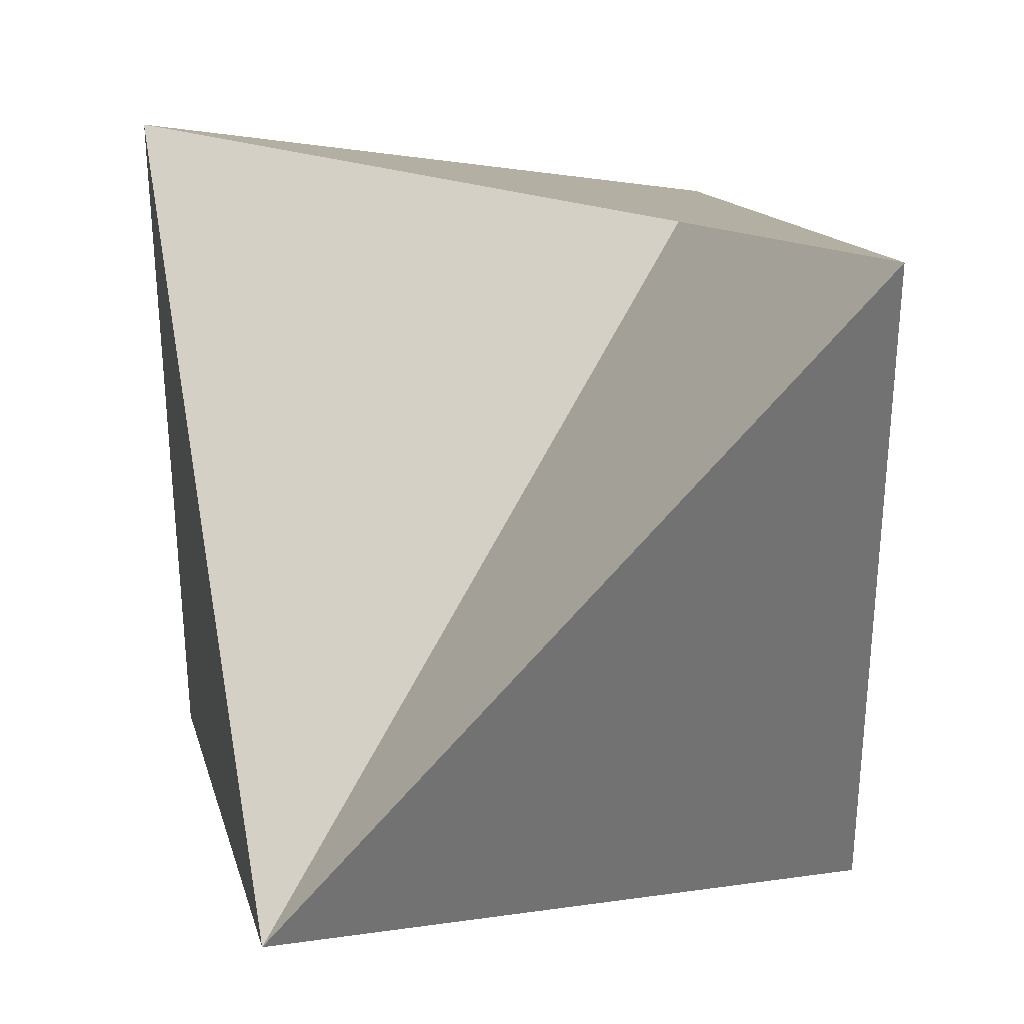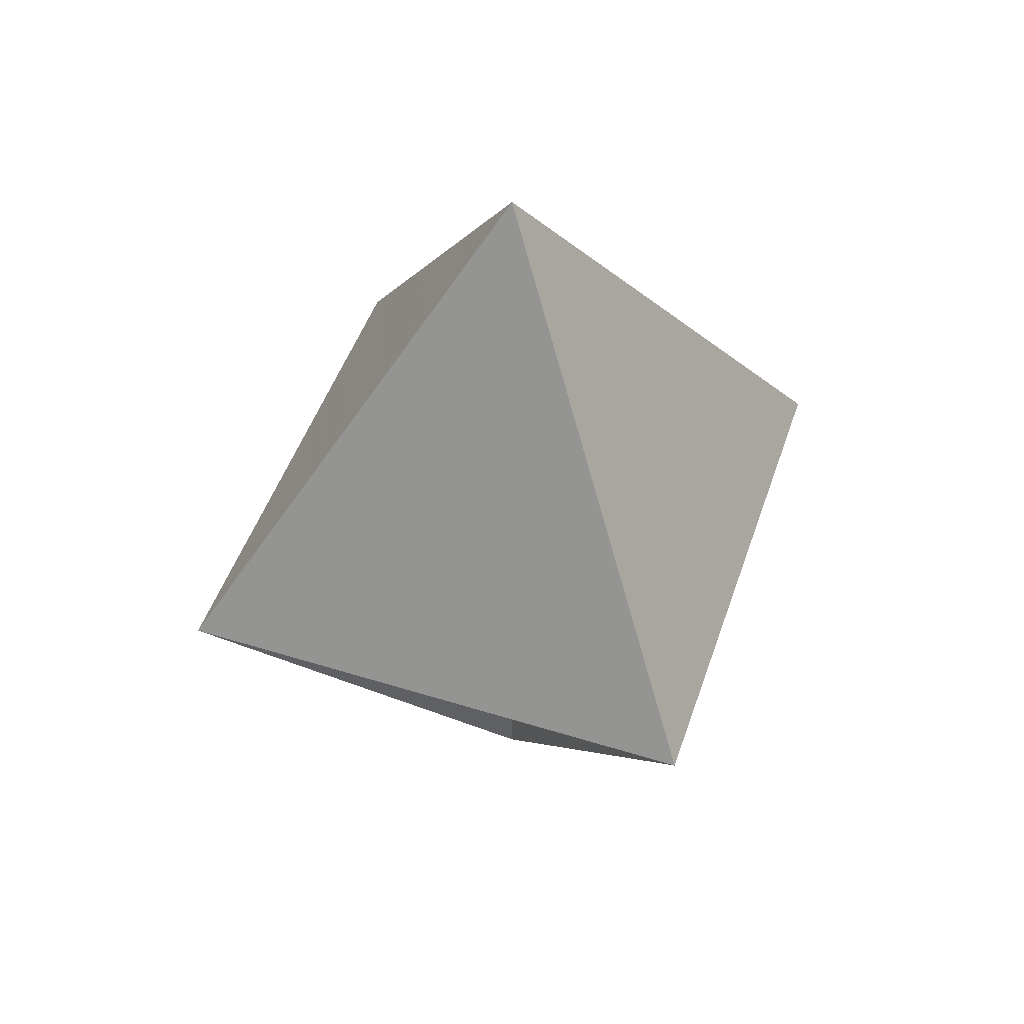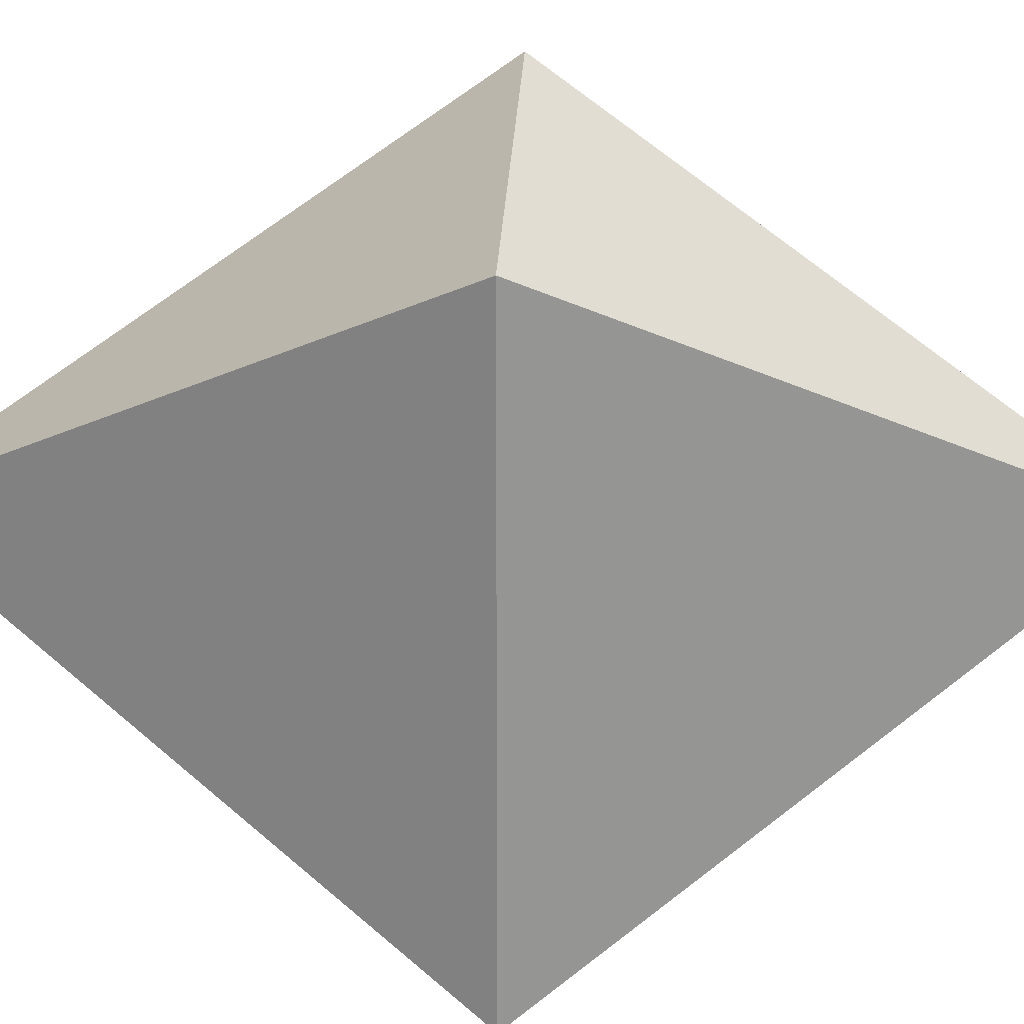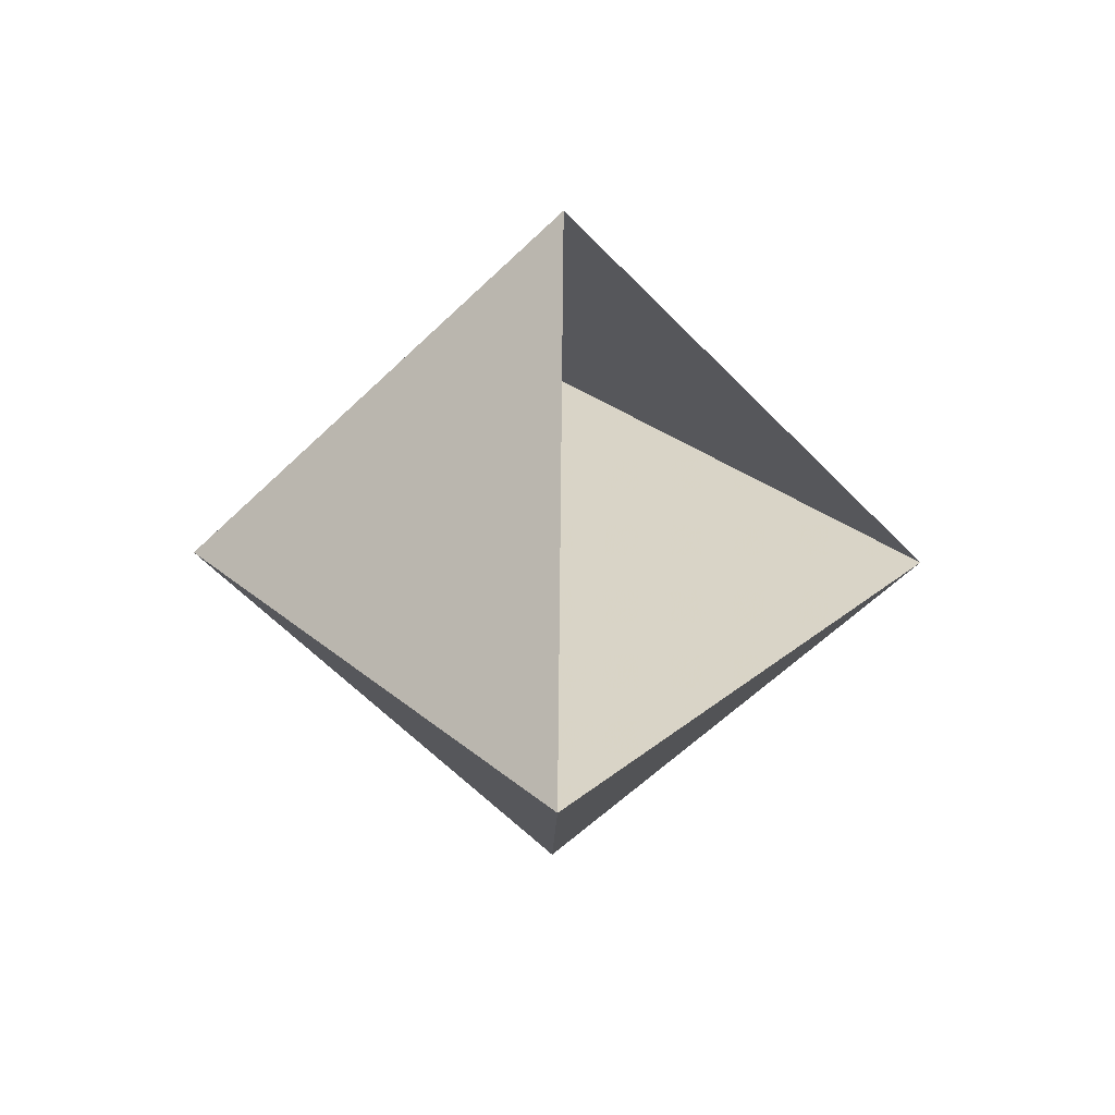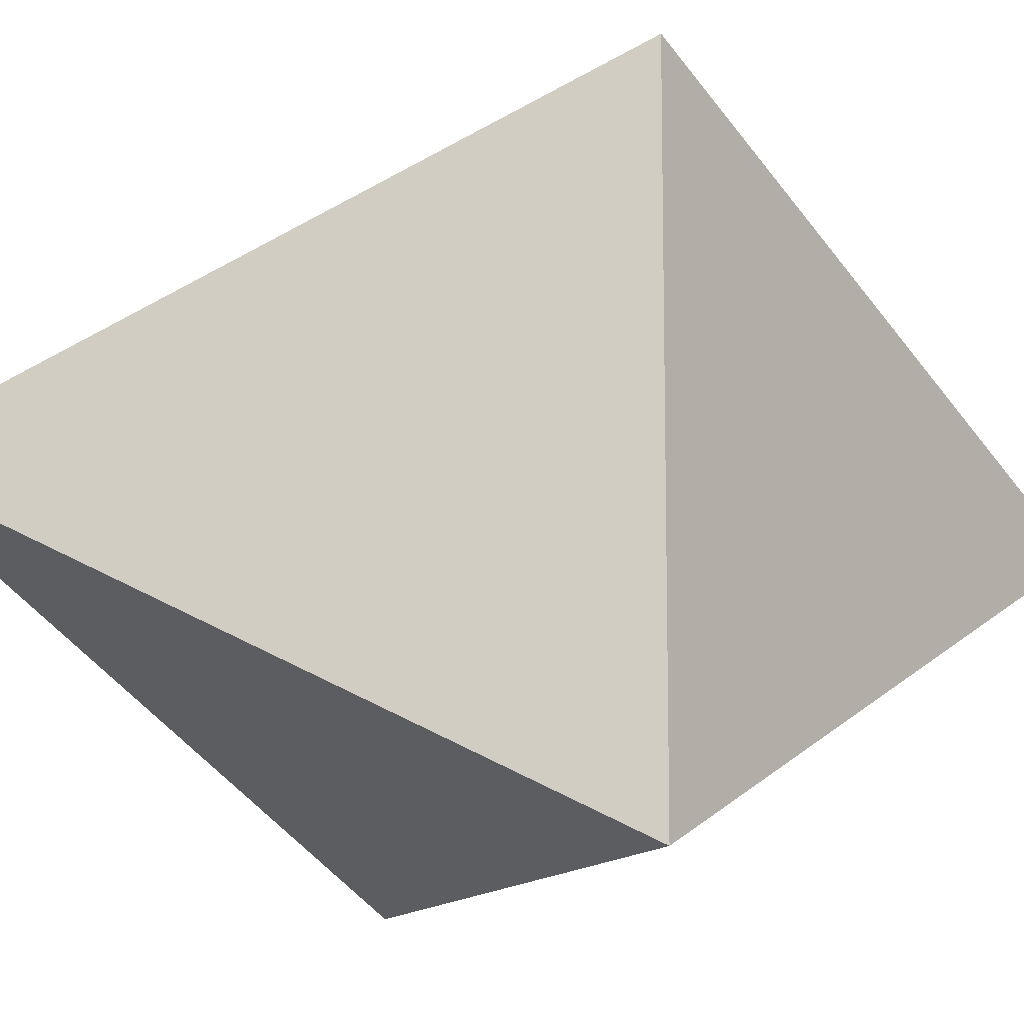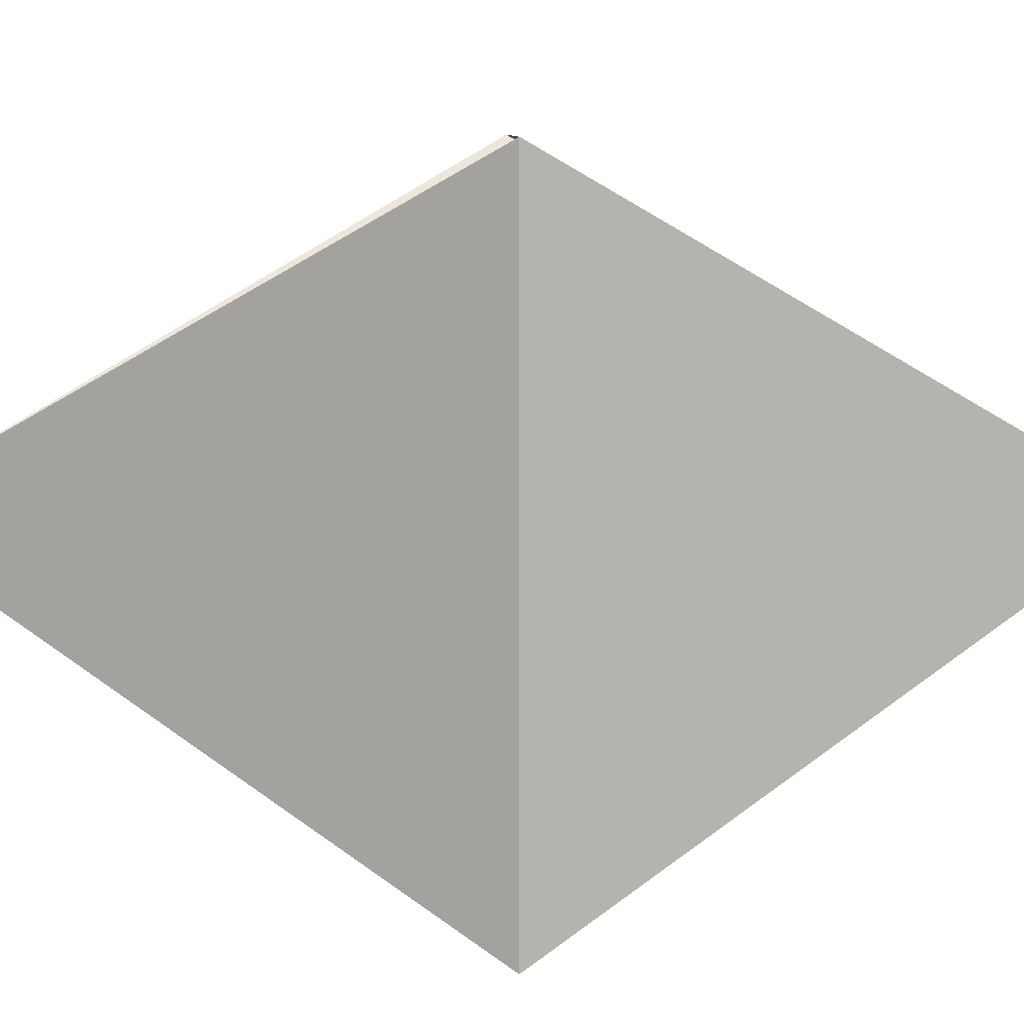
<metadata>
{"format":"obj","ext":"obj","renderer":"f3d","projection":"perspective","resolution":1024,"background":"white","views":[{"elev":37.1,"azim":-160.9,"up":"+Y"},{"elev":50.1,"azim":-161.2,"up":"+Z"},{"elev":22.7,"azim":92.1,"up":"+Y"},{"elev":-61.8,"azim":134.1,"up":"+Z"},{"elev":-12.4,"azim":68.5,"up":"+Y"},{"elev":6.8,"azim":-91.0,"up":"+Y"}]}
</metadata>
<code>
v 0 0 3.9
v 2.25 2.25 0
v 2.25 -2.25 0
v -2.25 -2.25 0
v -2.25 2.25 0
v 0 0 -3.9
f 1 2 3
f 1 3 4
f 1 4 5
f 1 5 2
f 6 5 4
f 6 4 3
f 6 3 2
f 6 2 1
f 6 1 5

</code>
